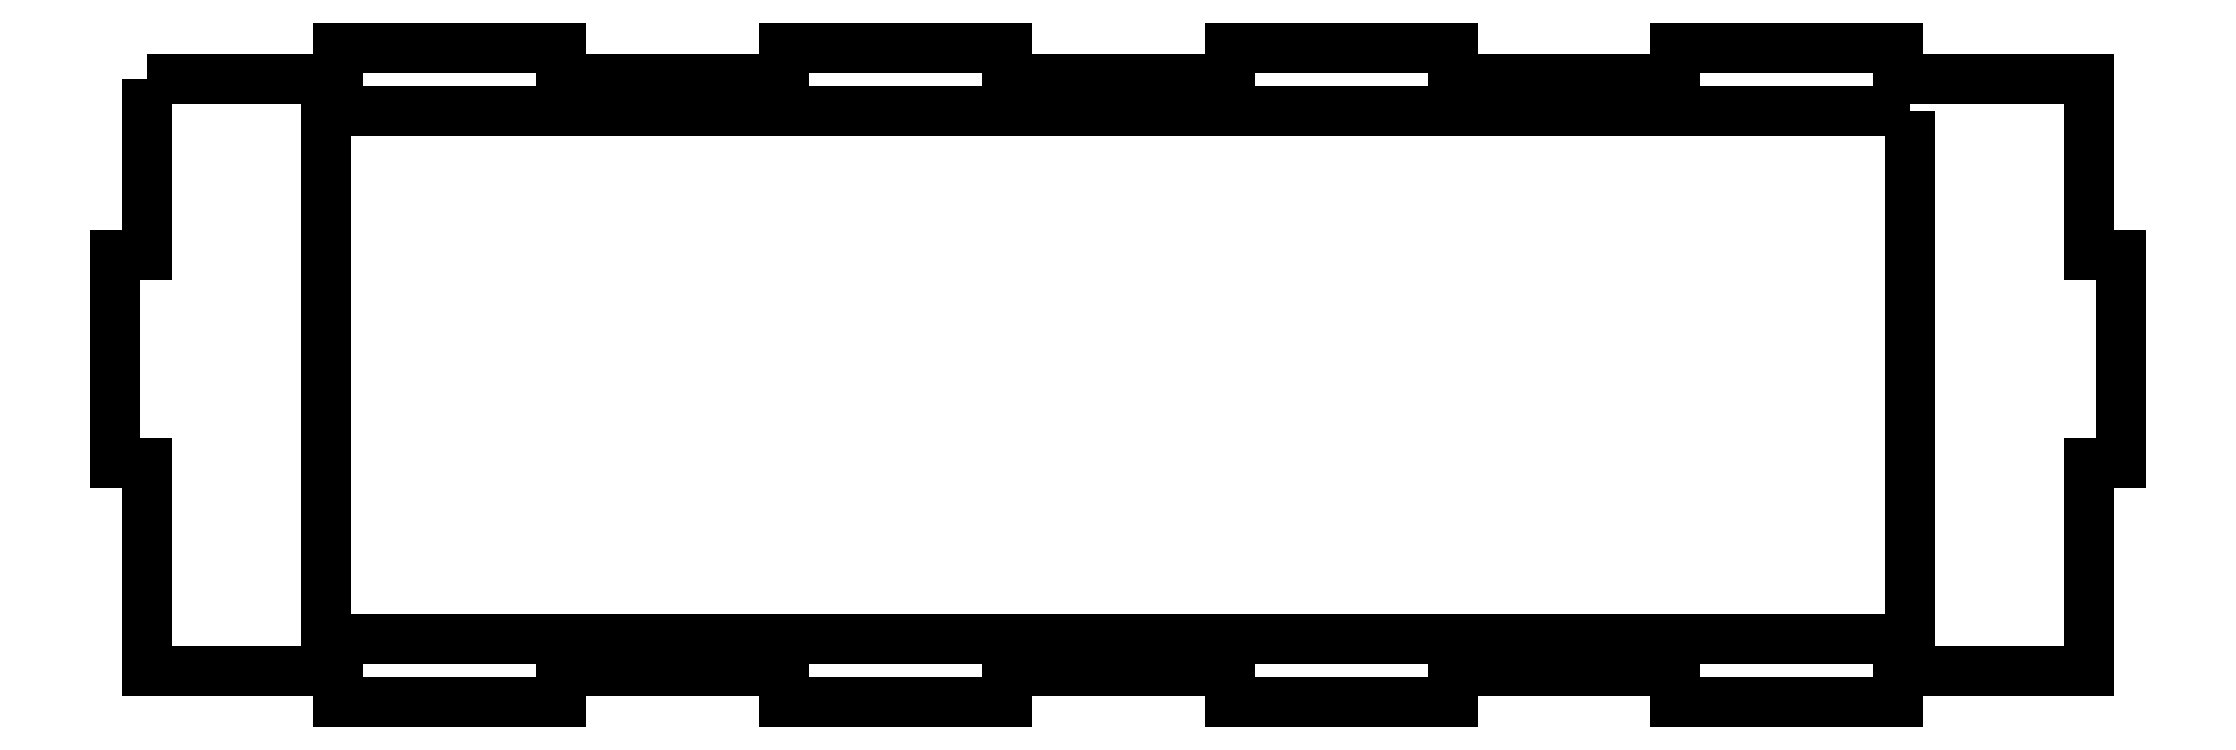
<metadata>
{"format":"dxf","ext":"dxf","renderer":"ezdxf+matplotlib","layout":"modelspace","background":"white","min_lineweight":24,"dpi":150}
</metadata>
<code>
0
SECTION
2
ENTITIES
0
LWPOLYLINE
8
0
90
4
70
1
43
0
10
-20
20
56
10
-170
20
56
10
-170
20
6
10
-20
20
6
0
LWPOLYLINE
8
0
90
44
70
1
43
0
10
-187
20
59
10
-168.9
20
59
10
-168.9
20
62
10
-147.8
20
62
10
-147.8
20
59
10
-126.7
20
59
10
-126.7
20
62
10
-105.6
20
62
10
-105.6
20
59
10
-84.44
20
59
10
-84.44
20
62
10
-63.33
20
62
10
-63.33
20
59
10
-42.22
20
59
10
-42.22
20
62
10
-21.11
20
62
10
-21.11
20
59
10
-3
20
59
10
-3
20
42.33
10
0
20
42.33
10
0
20
22.67
10
-3
20
22.67
10
-3
20
3
10
-21.11
20
3
10
-21.11
20
0
10
-42.22
20
0
10
-42.22
20
3
10
-63.33
20
3
10
-63.33
20
0
10
-84.44
20
0
10
-84.44
20
3
10
-105.6
20
3
10
-105.6
20
0
10
-126.7
20
0
10
-126.7
20
3
10
-147.8
20
3
10
-147.8
20
0
10
-168.9
20
0
10
-168.9
20
3
10
-187
20
3
10
-187
20
22.67
10
-190
20
22.67
10
-190
20
42.33
10
-187
20
42.33
0
ENDSEC
0
EOF

</code>
